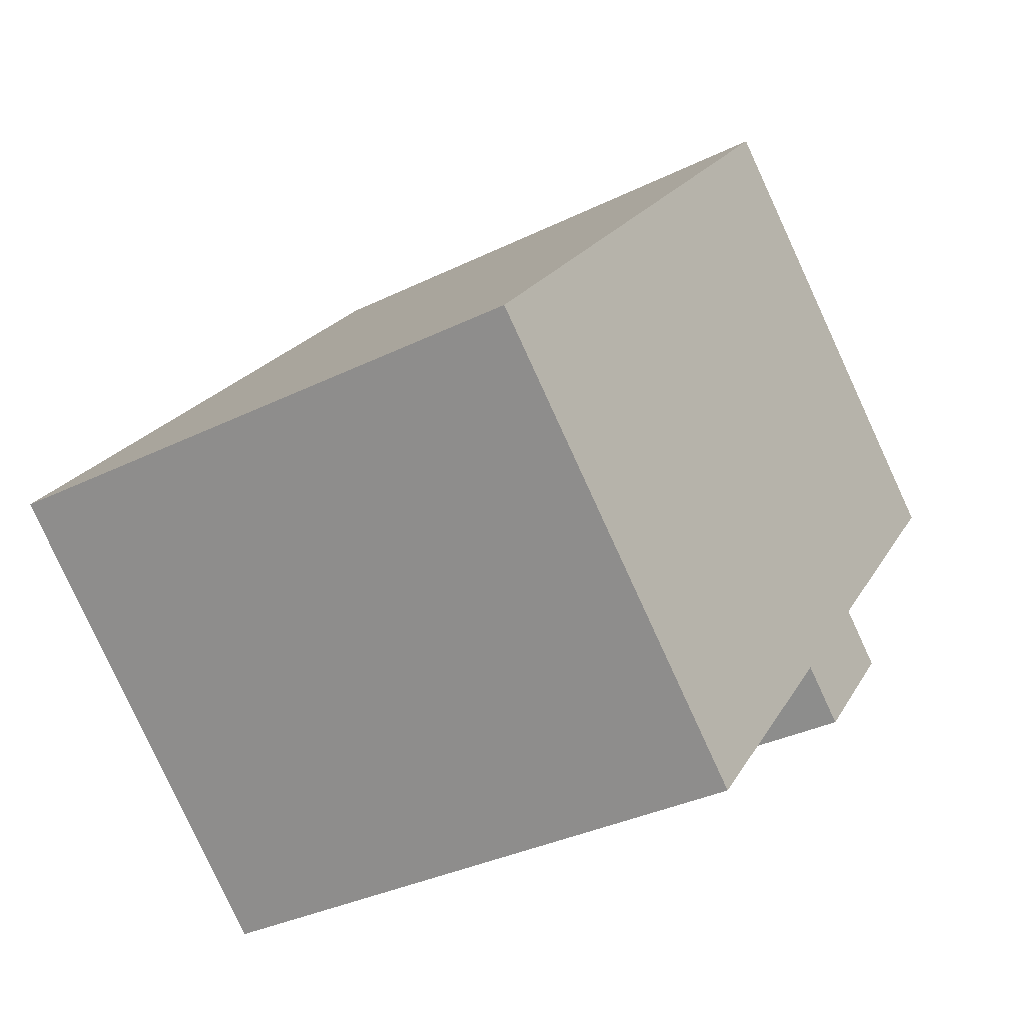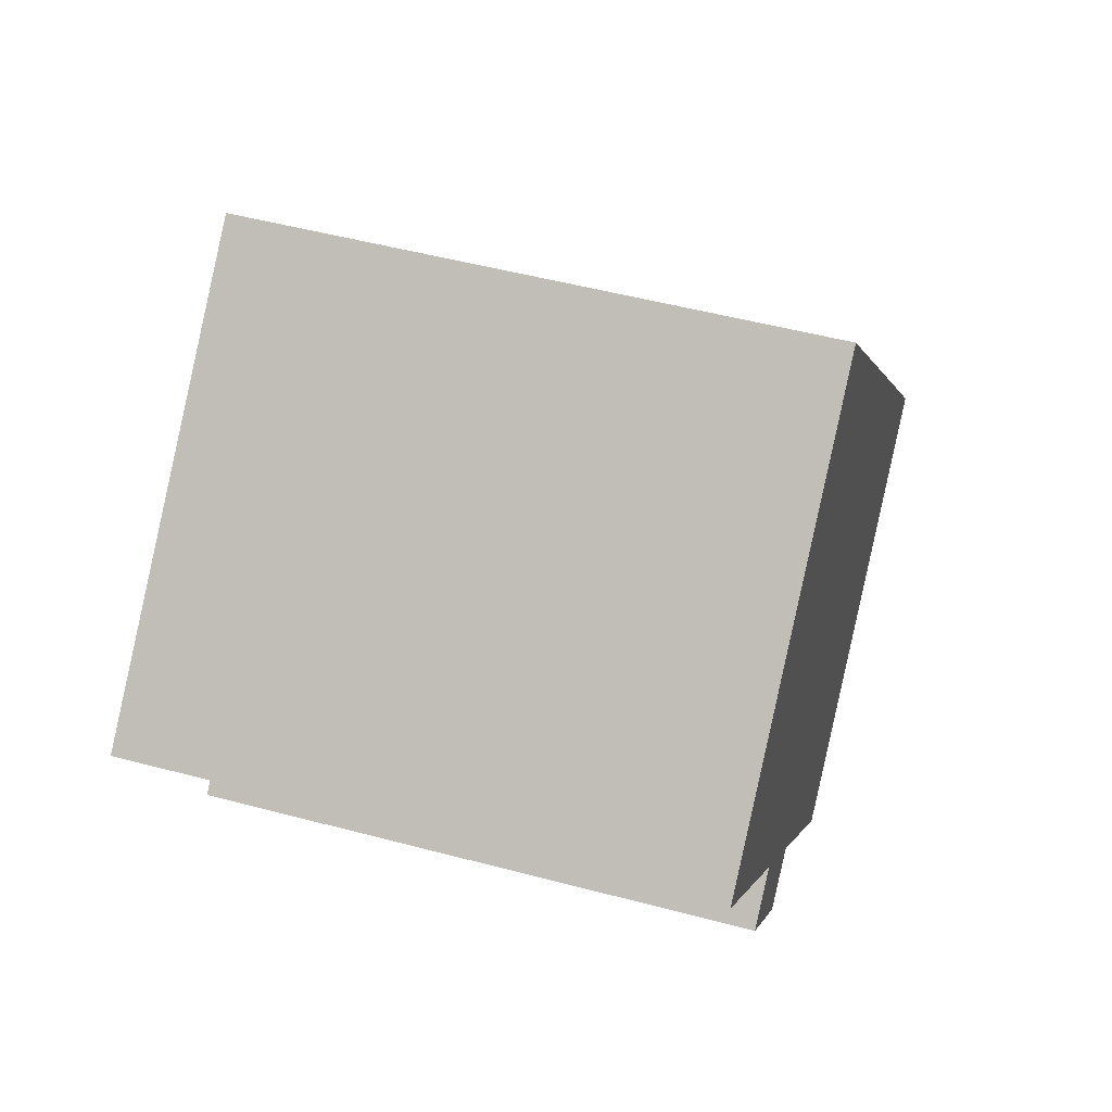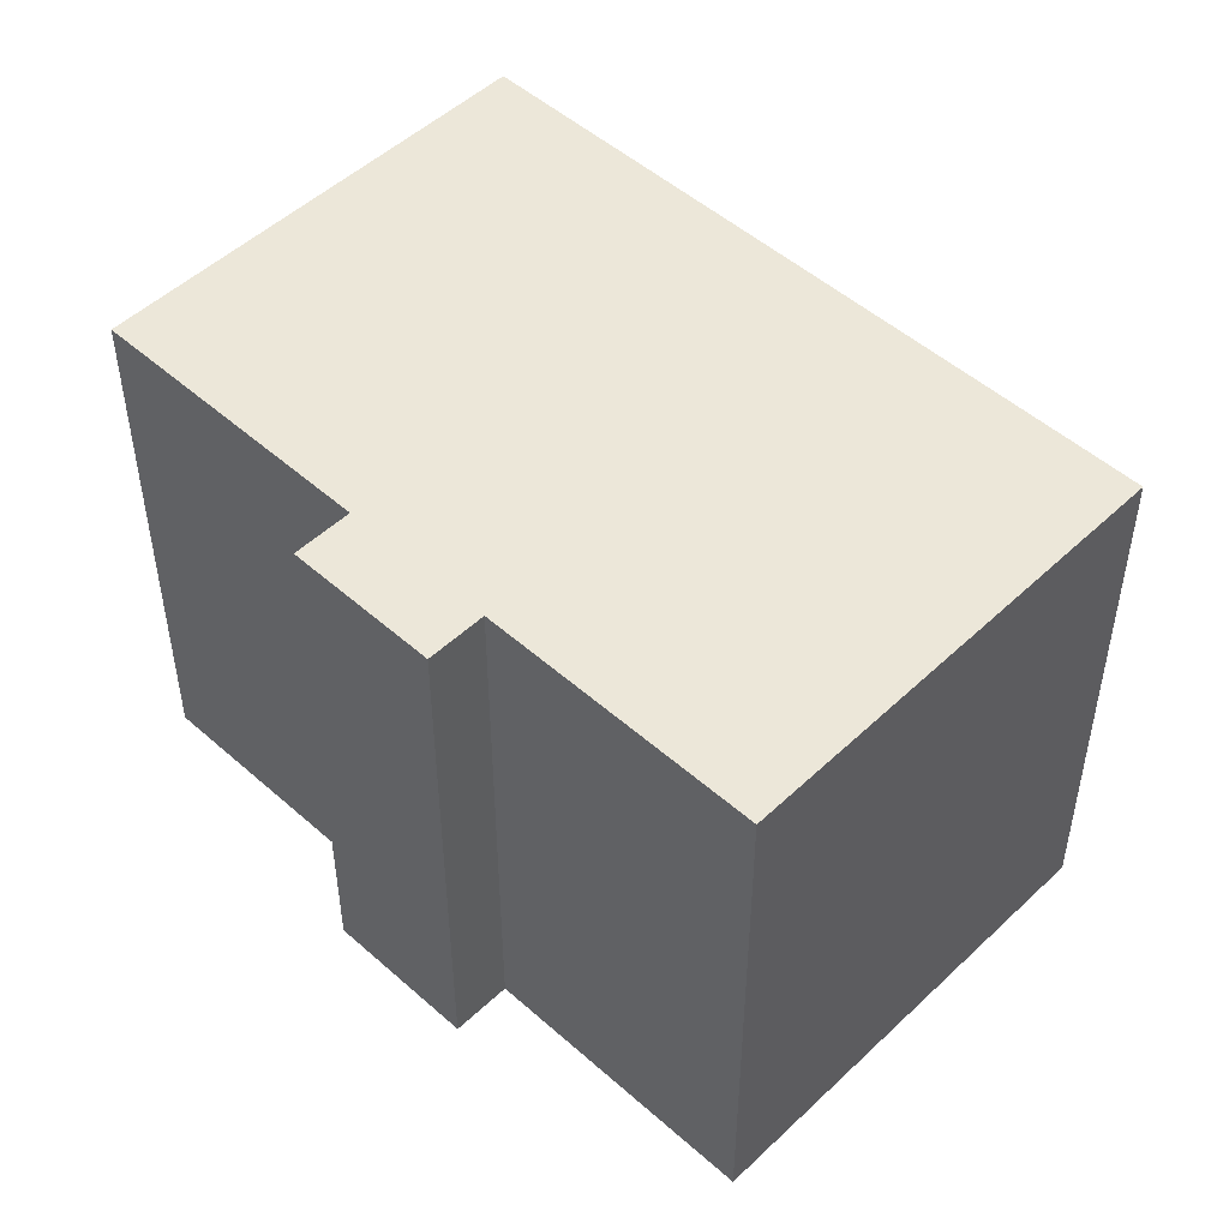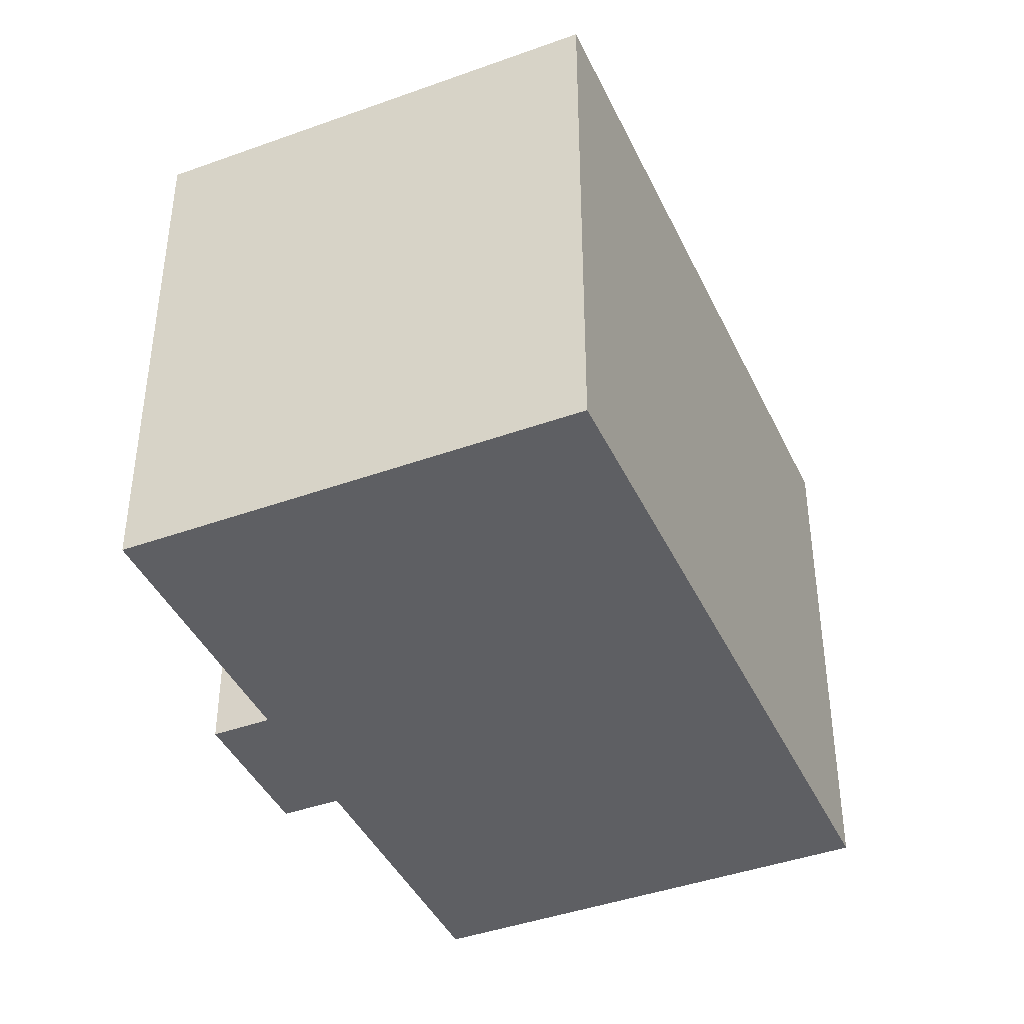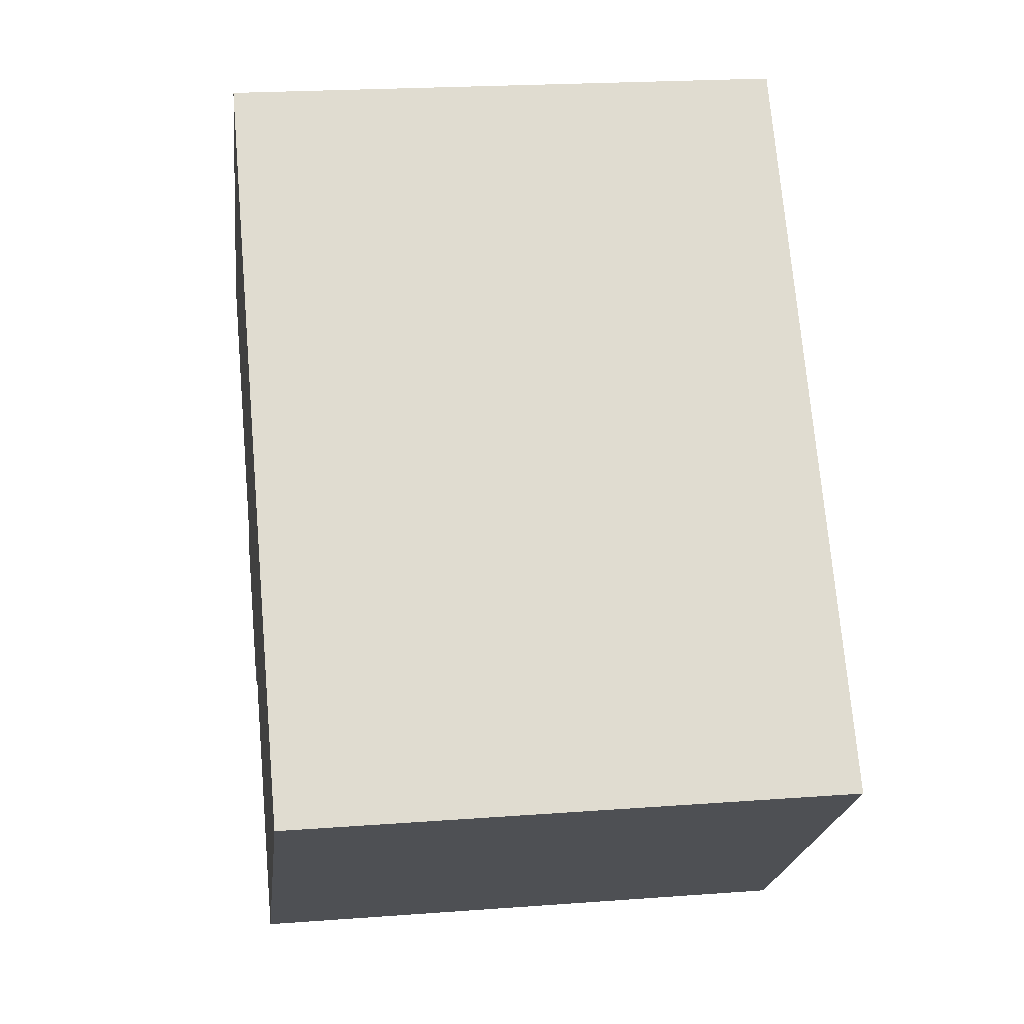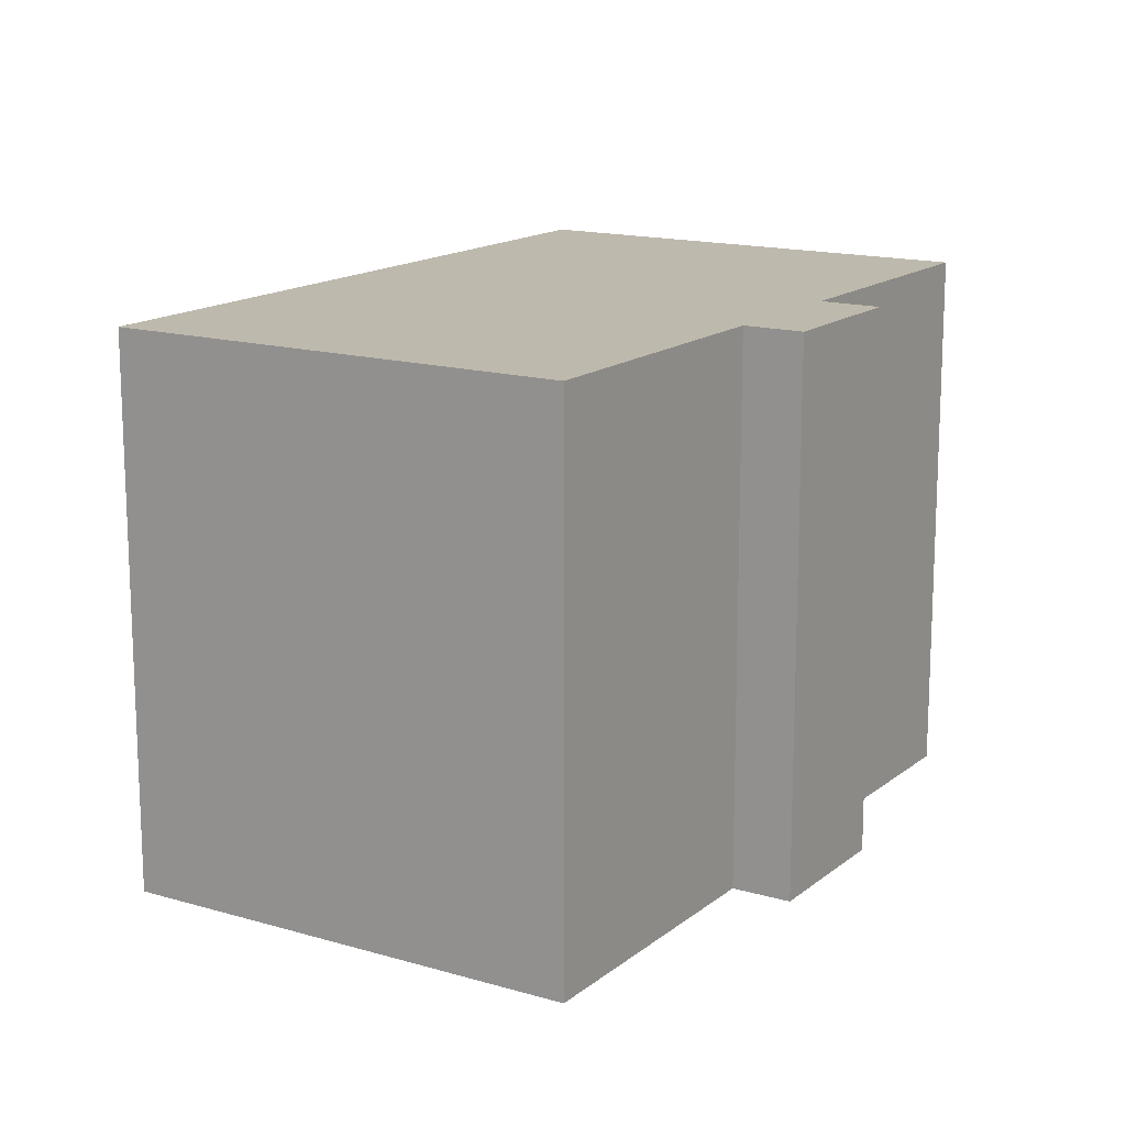
<metadata>
{"format":"obj","ext":"obj","renderer":"f3d","projection":"perspective","resolution":1024,"background":"white","views":[{"elev":-34.4,"azim":-56.5,"up":"+Z"},{"elev":50.4,"azim":106.3,"up":"+Z"},{"elev":50.1,"azim":174.8,"up":"+Y"},{"elev":-41.9,"azim":-115.7,"up":"+Y"},{"elev":21.4,"azim":-97.6,"up":"+Z"},{"elev":15.2,"azim":72.7,"up":"+Y"}]}
</metadata>
<code>
v  14.55 13.36 -3.155
v  15.91 13.36 0.741
v  17.05 13.36 -0.238
v  17.06 13.36 2.08
v  11.98 13.36 13.96
v  20.78 13.36 6.414
v  0 13.36 8.182e-16
v  13.4 13.36 -2.173
v  8.769 13.36 -7.575
v  20.78 -3.927e-16 6.414
v  15.91 -4.537e-17 0.741
v  17.06 -1.274e-16 2.08
v  17.05 1.457e-17 -0.238
v  14.55 1.932e-16 -3.155
v  13.4 1.331e-16 -2.173
v  8.769 4.638e-16 -7.575
v  11.98 -8.55e-16 13.96
v  0 0 0
g defaultobject
f 1 2 3
f 4 5 6
f 5 4 7
f 7 4 2
f 7 2 8
f 8 2 1
f 7 8 9
f 10 4 6
f 4 10 2
f 2 10 11
f 11 10 12
f 13 1 3
f 1 13 14
f 15 9 8
f 9 15 16
f 11 3 2
f 3 11 13
f 17 6 5
f 6 17 10
f 14 8 1
f 8 14 15
f 16 7 9
f 7 16 18
f 18 5 7
f 5 18 17
f 13 15 14
f 15 18 16
f 18 15 13
f 18 13 11
f 18 11 12
f 18 12 10
f 18 10 17

</code>
